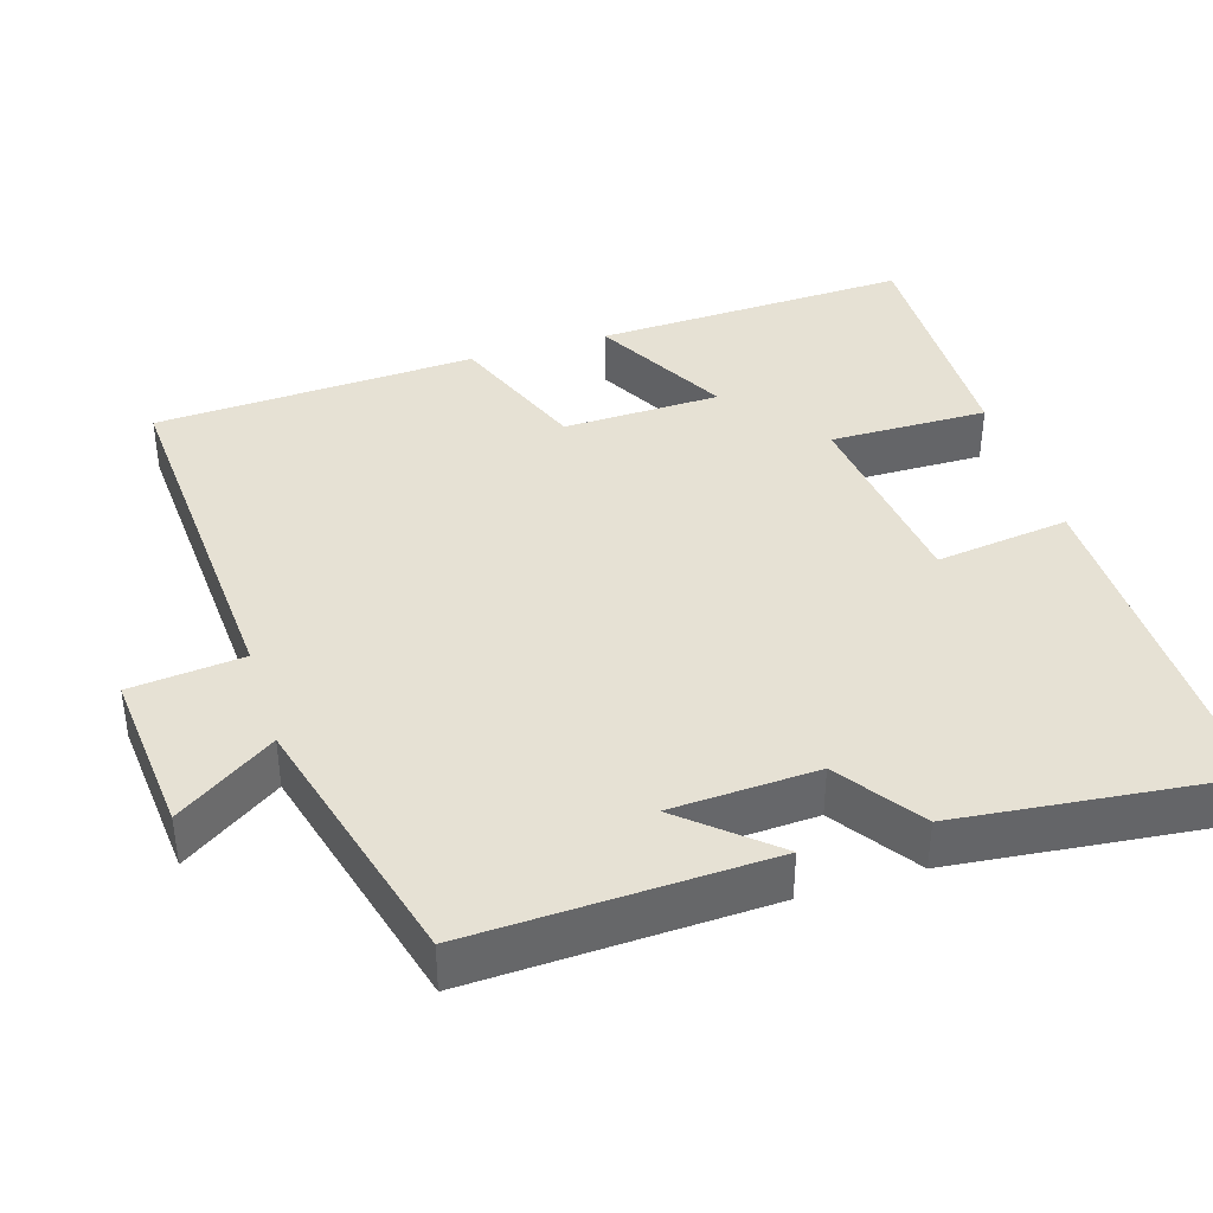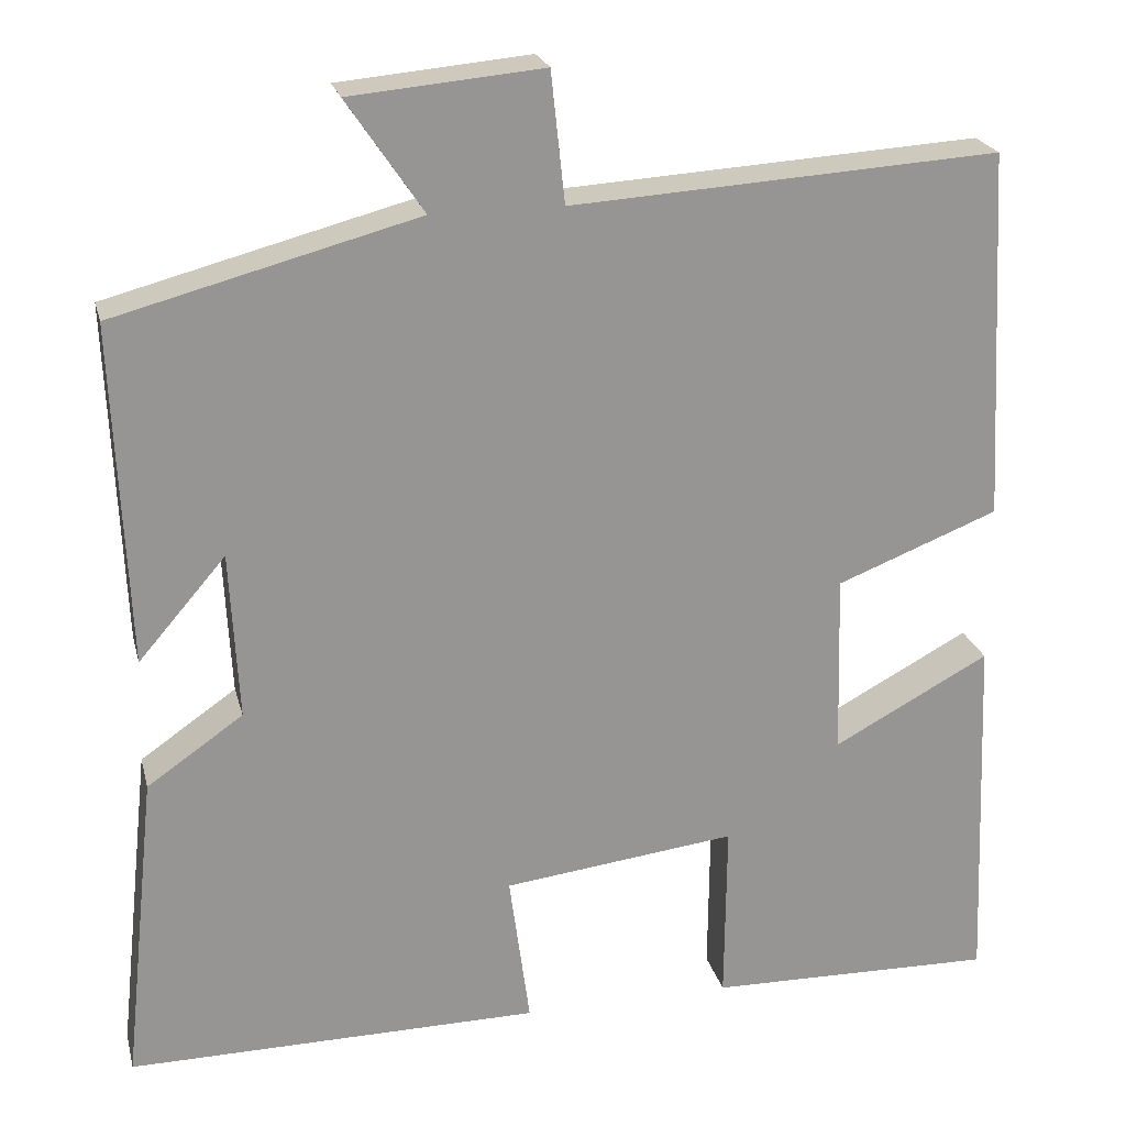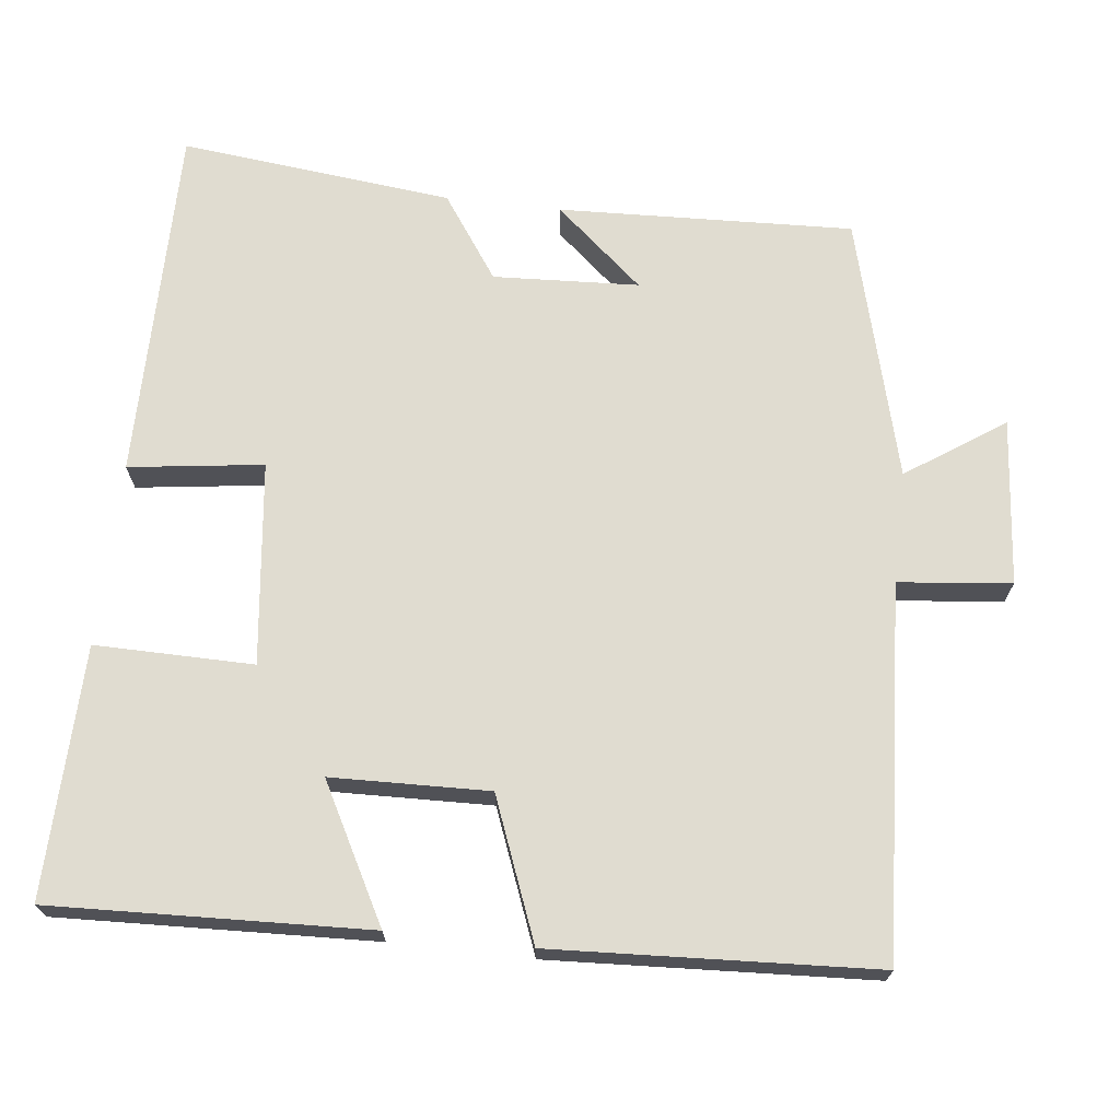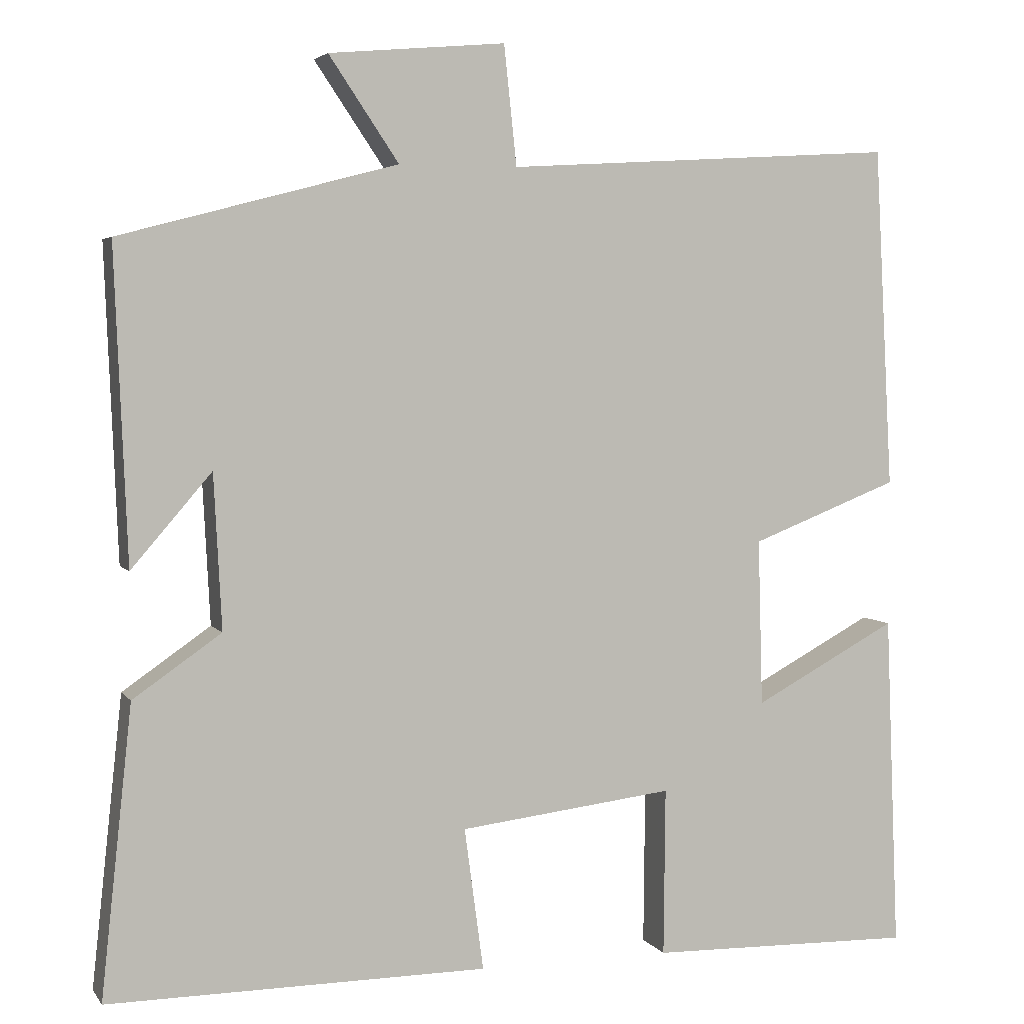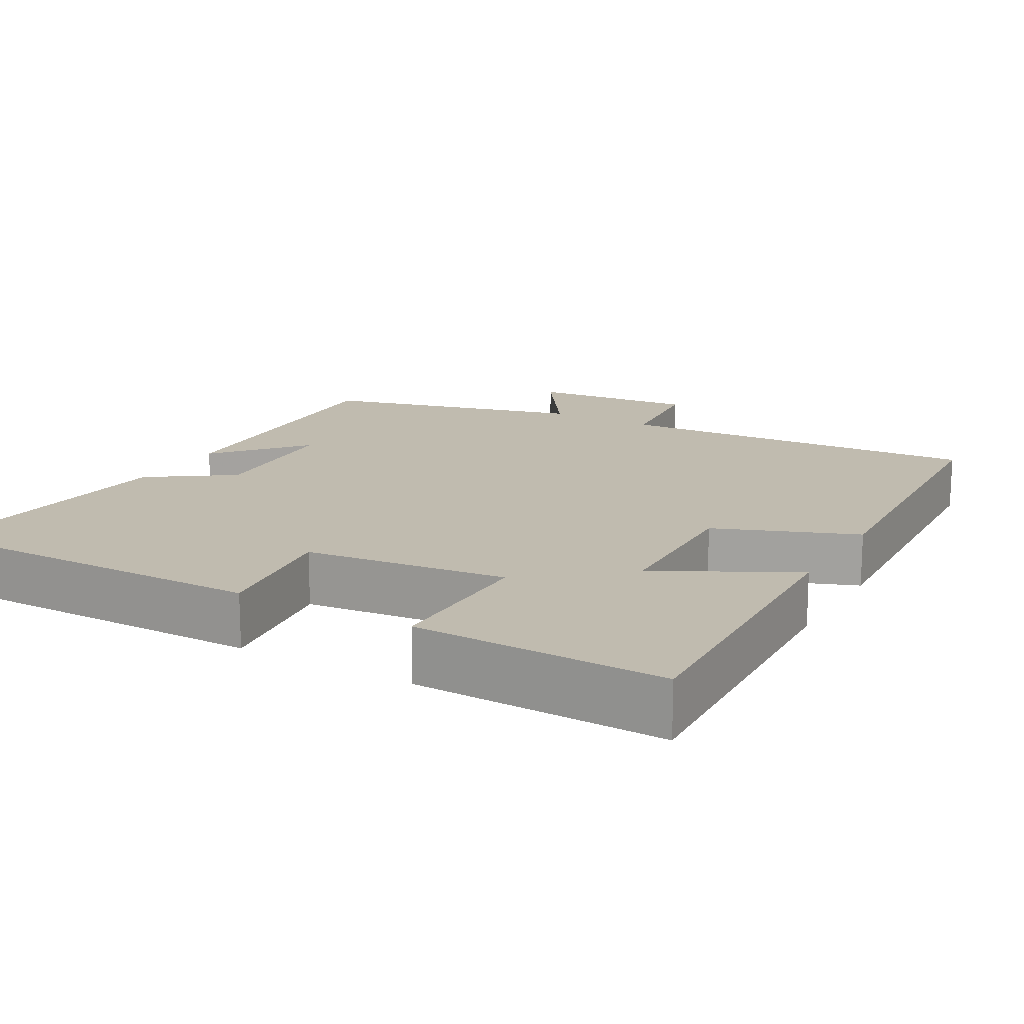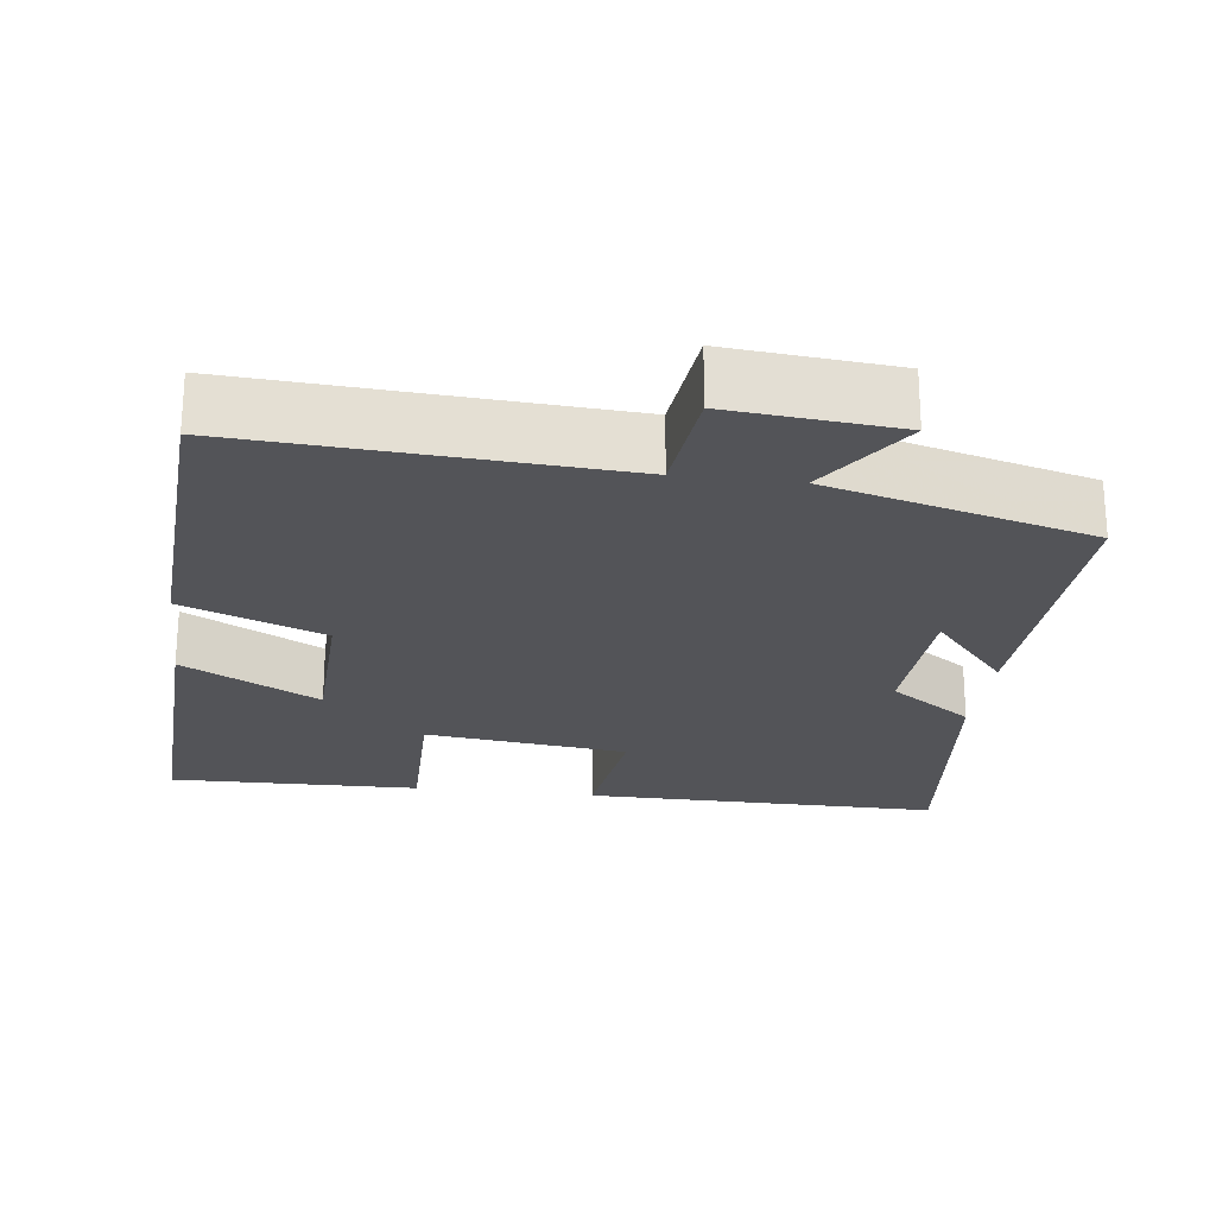
<metadata>
{"format":"obj","ext":"obj","renderer":"f3d","projection":"perspective","resolution":1024,"background":"white","views":[{"elev":39.1,"azim":72.8,"up":"+Y"},{"elev":22.6,"azim":166.4,"up":"+Z"},{"elev":69.5,"azim":-83.4,"up":"+Y"},{"elev":4.2,"azim":161.4,"up":"+Z"},{"elev":16.1,"azim":-150.3,"up":"+Y"},{"elev":-23.5,"azim":-7.2,"up":"+Y"}]}
</metadata>
<code>
v 0.516 0.07 0.408
v 0.5 0.07 0.015
v 0.399 0.07 0.132
v 0.389 0.07 -0.062
v 0.5 0.07 -0.139
v 0.539 0.07 -0.503
v 0.061 0.07 -0.5
v 0.085 0.07 -0.321
v -0.185 0.07 -0.289
v -0.183 0.07 -0.5
v -0.517 0.07 -0.507
v -0.5 0.07 -0.085
v -0.319 0.07 -0.182
v -0.313 0.07 0.028
v -0.5 0.07 0.101
v -0.477 0.07 0.53
v 0.017 0.07 0.5
v 0.033 0.07 0.65
v 0.255 0.07 0.63
v 0.167 0.07 0.5
v 0.516 0 0.408
v 0.5 0 0.015
v 0.399 0 0.132
v 0.389 0 -0.062
v 0.5 0 -0.139
v 0.539 0 -0.503
v 0.061 0 -0.5
v 0.085 0 -0.321
v -0.185 0 -0.289
v -0.183 0 -0.5
v -0.517 0 -0.507
v -0.5 0 -0.085
v -0.319 0 -0.182
v -0.313 0 0.028
v -0.5 0 0.101
v -0.477 0 0.53
v 0.017 0 0.5
v 0.033 0 0.65
v 0.255 0 0.63
v 0.167 0 0.5
f 17 18 19 20
f 17 20 1
f 14 15 16 17
f 13 14 17 1
f 10 11 12 13
f 9 10 13
f 8 9 13 1
f 4 5 6 7
f 3 4 7 8
f 1 2 3
f 1 3 8
f 40 39 38 37
f 21 40 37
f 37 36 35 34
f 21 37 34 33
f 33 32 31 30
f 33 30 29
f 21 33 29 28
f 27 26 25 24
f 28 27 24 23
f 23 22 21
f 28 23 21
f 1 21 22 2
f 2 22 23 3
f 3 23 24 4
f 4 24 25 5
f 5 25 26 6
f 6 26 27 7
f 7 27 28 8
f 8 28 29 9
f 9 29 30 10
f 10 30 31 11
f 11 31 32 12
f 12 32 33 13
f 13 33 34 14
f 14 34 35 15
f 15 35 36 16
f 16 36 37 17
f 17 37 38 18
f 18 38 39 19
f 19 39 40 20
f 20 40 21 1

</code>
